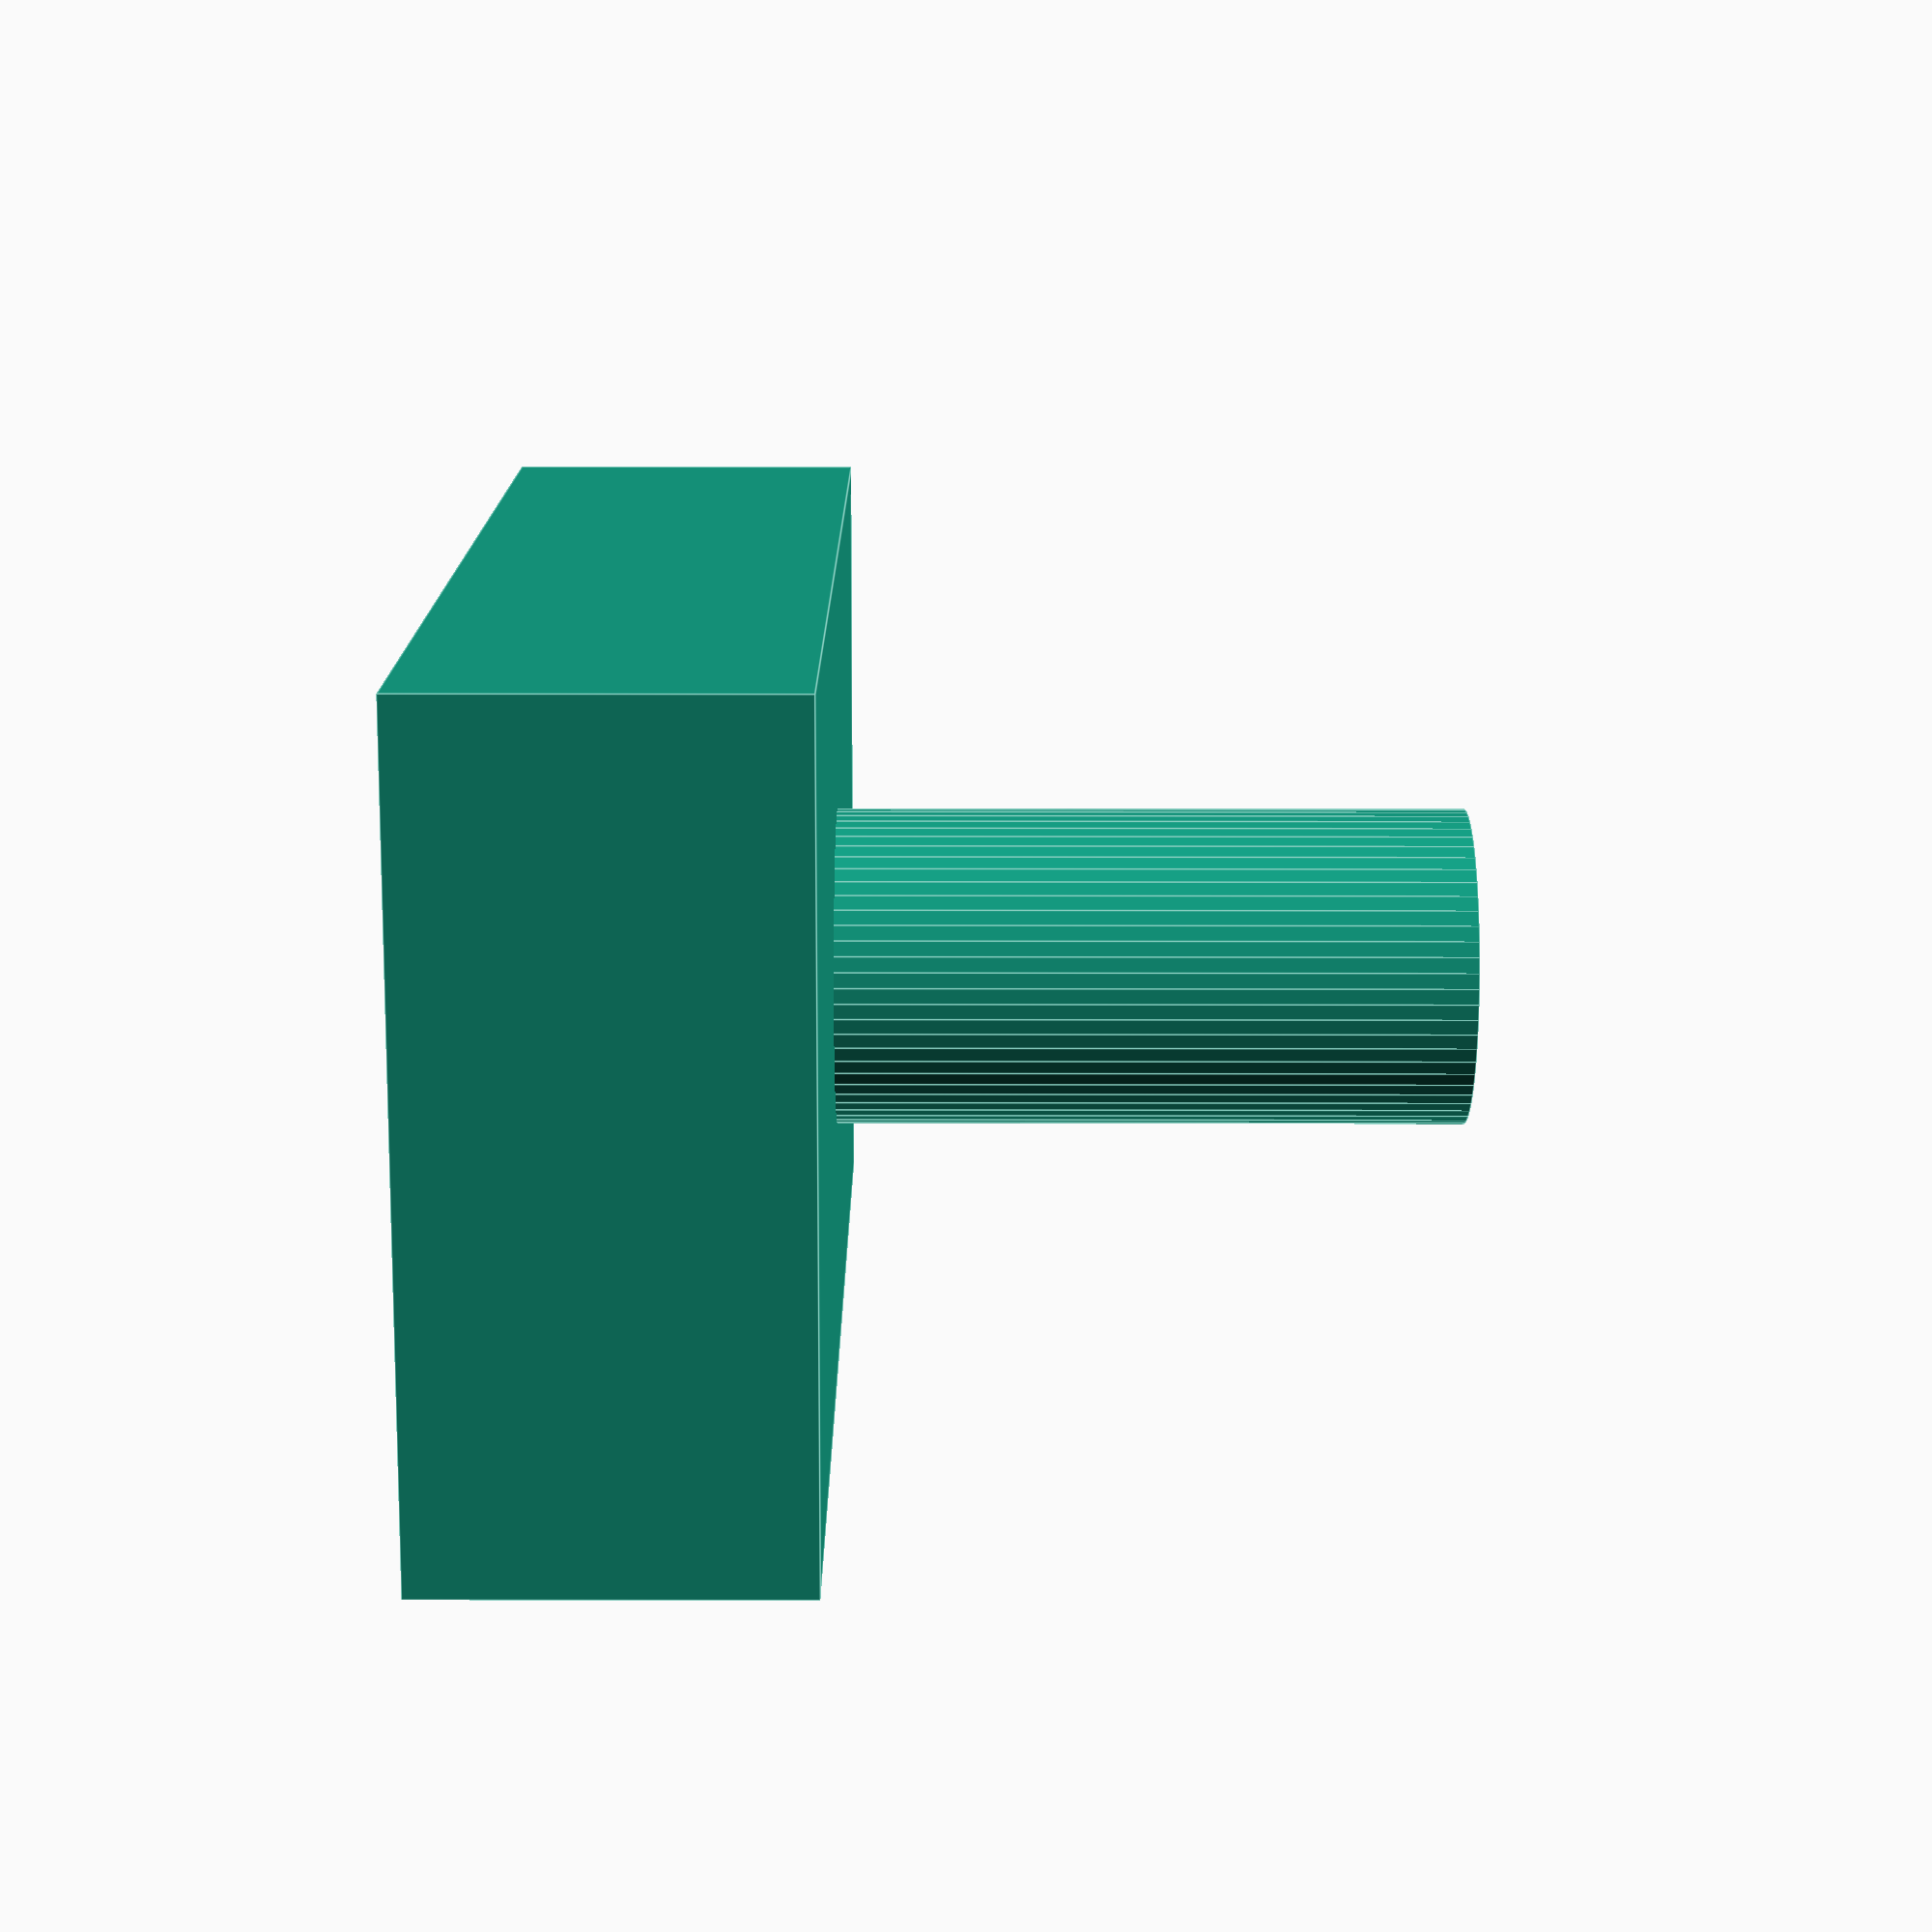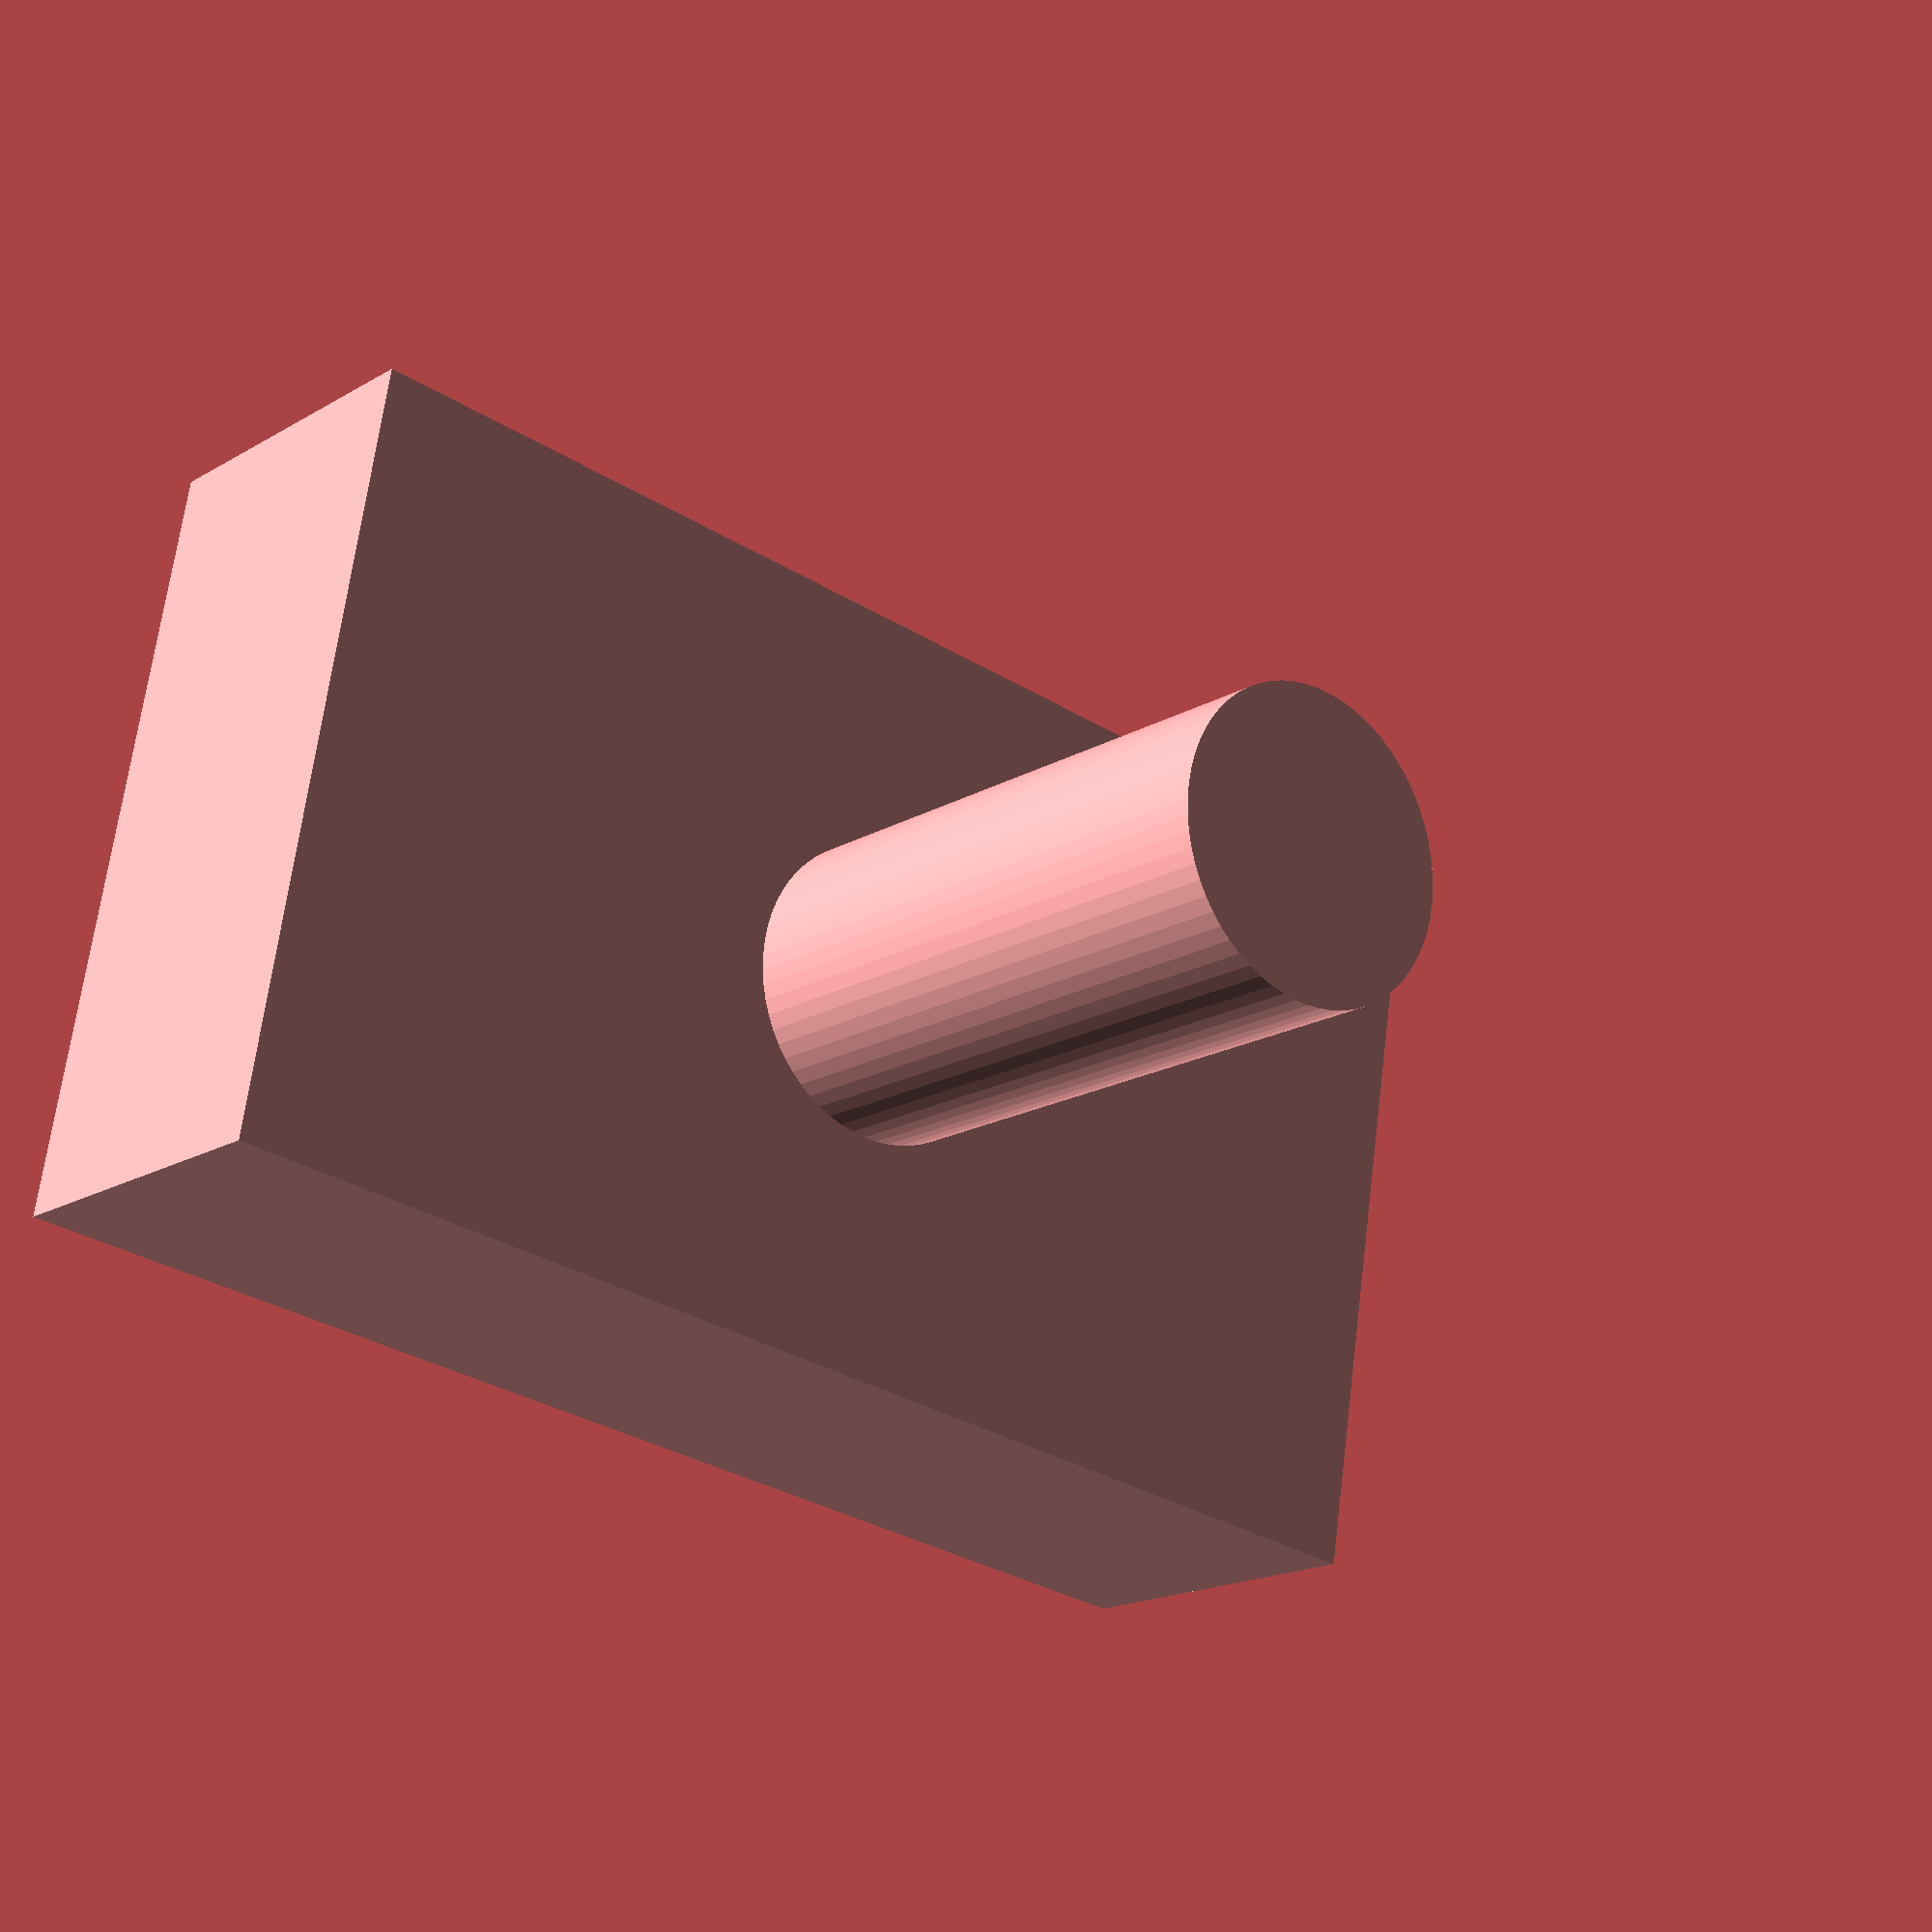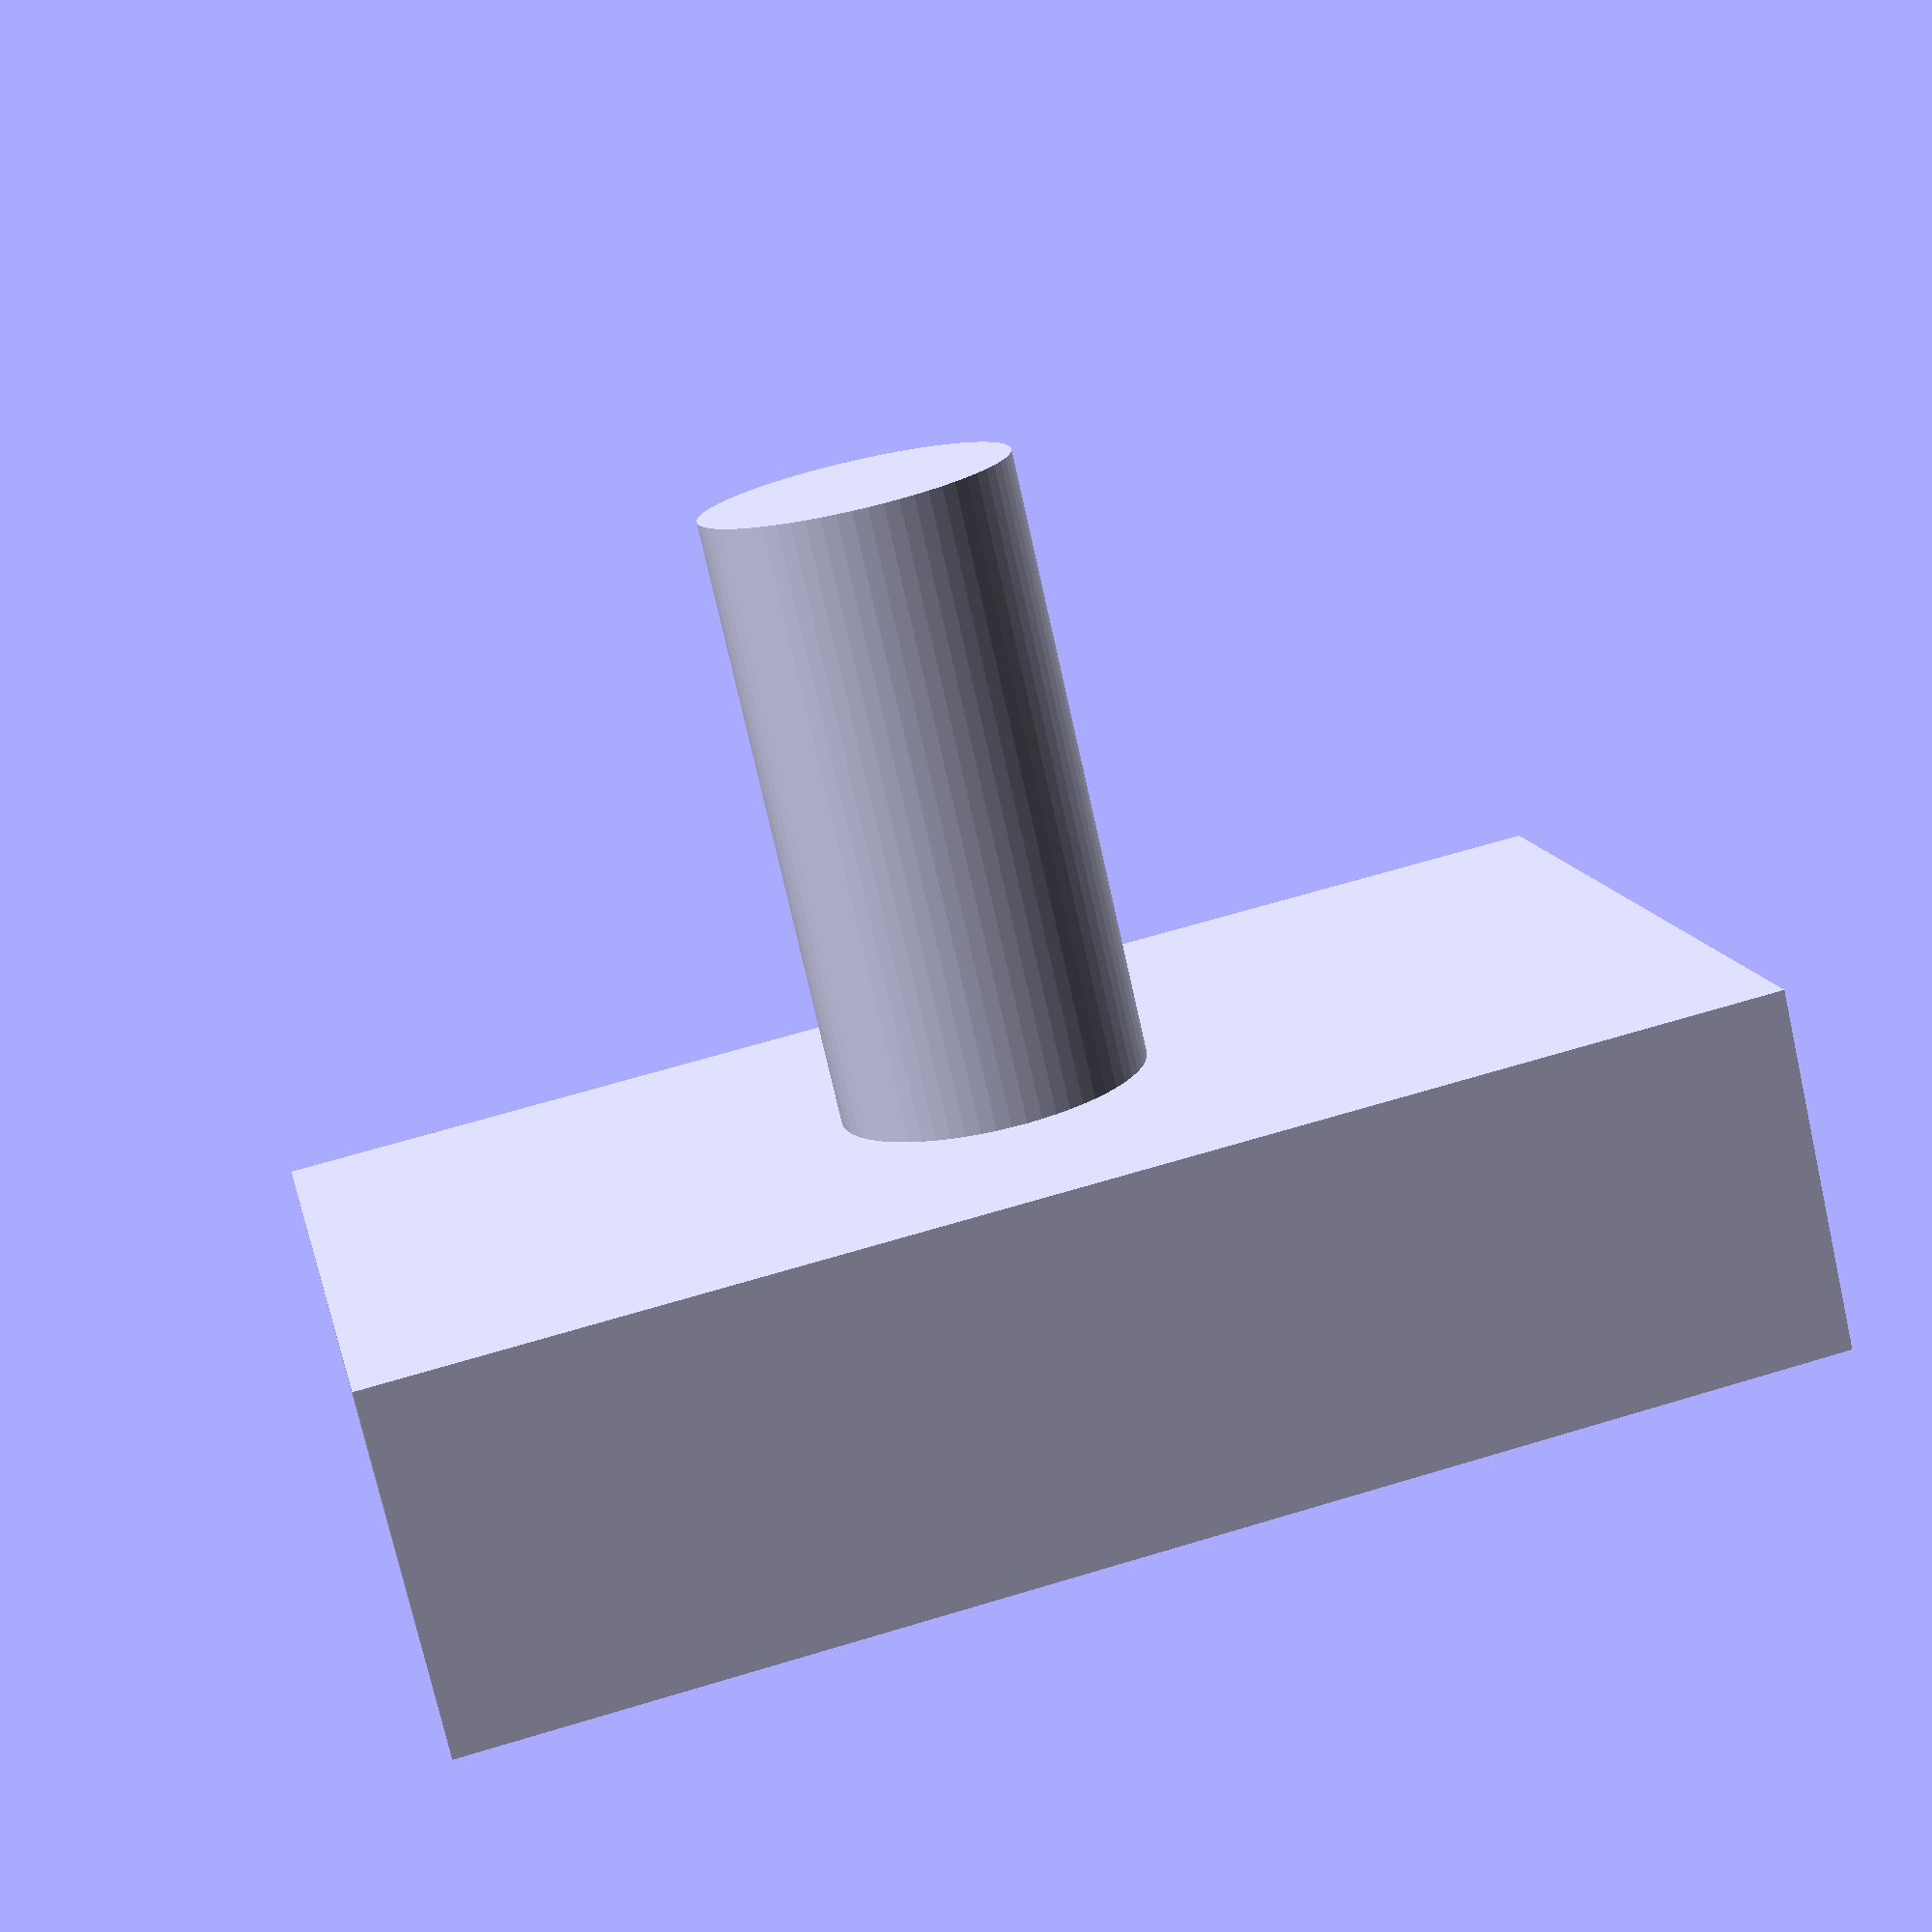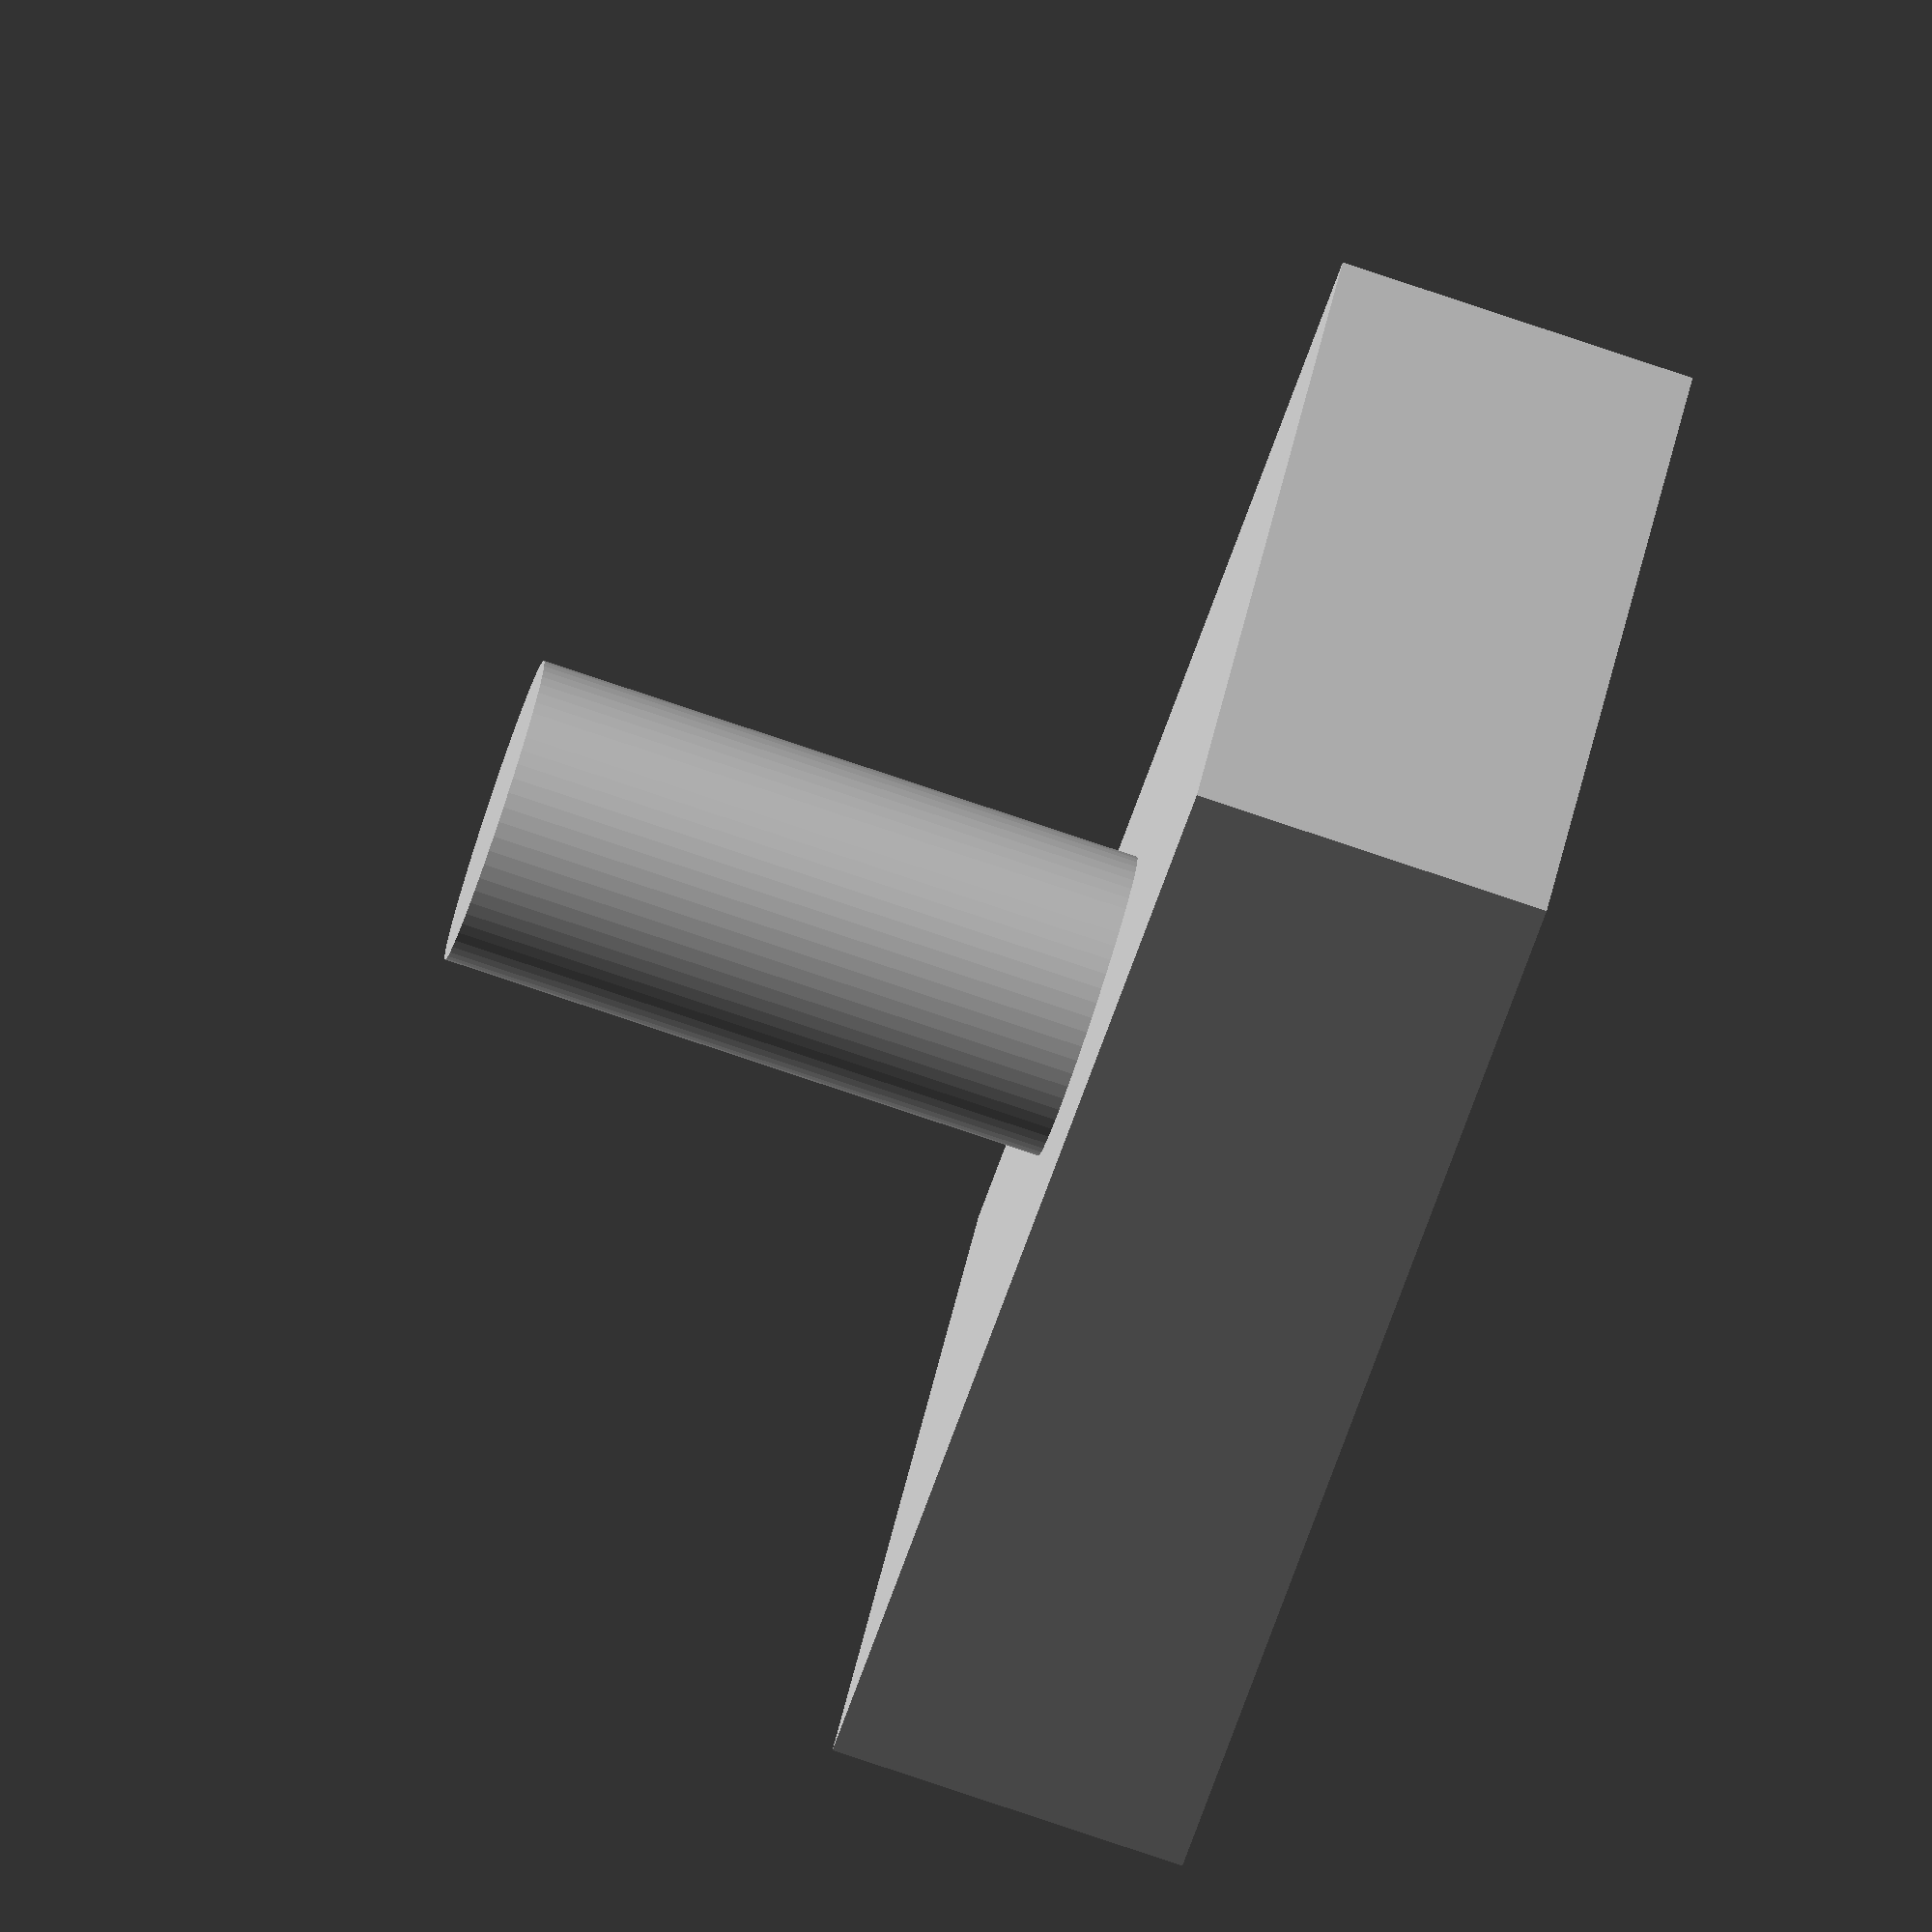
<openscad>
$fn = 64;

// interference fit adjustment for 3D printer
iFitAdjust = .4;
iFitAdjust_d = .25;

// waveshare 5" knock off
displayScreenWidth = 118;
displayScreenHeight = 70;
displayScreenThickness = 3;
displayBoardWidth = 122;
displayBoardHeight = 78.5;
displayBoardThickness = 7;
displayDepth = 22;
displayScrewDiameter = 3;
module display() {
    // screen
    %translate([-displayScreenWidth / 2, -displayScreenHeight / 2, 0])
        cube([displayScreenWidth, displayScreenHeight, displayScreenThickness], center=false);
    // board
    %translate([-displayBoardWidth / 2, -displayBoardHeight / 2, -displayBoardThickness])
        cube([displayBoardWidth, displayBoardHeight, displayBoardThickness], center=false);
    // corner tabs
    for (i = [-1,1])
        for (j = [-1,1]) {
            translate([i * displayBoardWidth/2, j * displayBoardHeight/2, -displayBoardThickness])
                difference() {
                    cube([20, 20, 3], center=true);
                    translate([i *2, j * 2, -displayBoardThickness / 2])
                        cylinder(h=displayBoardThickness + 2, r = displayScrewDiameter + iFitAdjust_d);
                }
        }
}

// encoders
encoderShaftDiameter = 7;
encoderShaftHeight = 18;
encoderWidth = 18;
encoderLength = 31;
encoderDepth = 8.2;
module encoder() {
    // encoder shaft
    cylinder(h = encoderShaftHeight, d = encoderShaftDiameter, center=false);
    // encoder base
    translate([-encoderWidth/2, -encoderLength/2, -encoderDepth/2])
        cube([encoderWidth, encoderLength, encoderDepth]);
}

// lid with screen and encoders
module lid() {
    // face plate
    // screen cutout
    // encoder cutout
    // screw holes
}

// box with pi mounts and holes
module box() {
    // bottom
    // pi mount holes
    // sides
    // pi usb / ethernet
    // hifi audio out
}

//display();
encoder();
</openscad>
<views>
elev=39.3 azim=37.0 roll=269.9 proj=p view=edges
elev=17.2 azim=99.4 roll=319.8 proj=p view=wireframe
elev=255.2 azim=78.1 roll=167.3 proj=p view=solid
elev=81.2 azim=304.6 roll=71.5 proj=o view=solid
</views>
